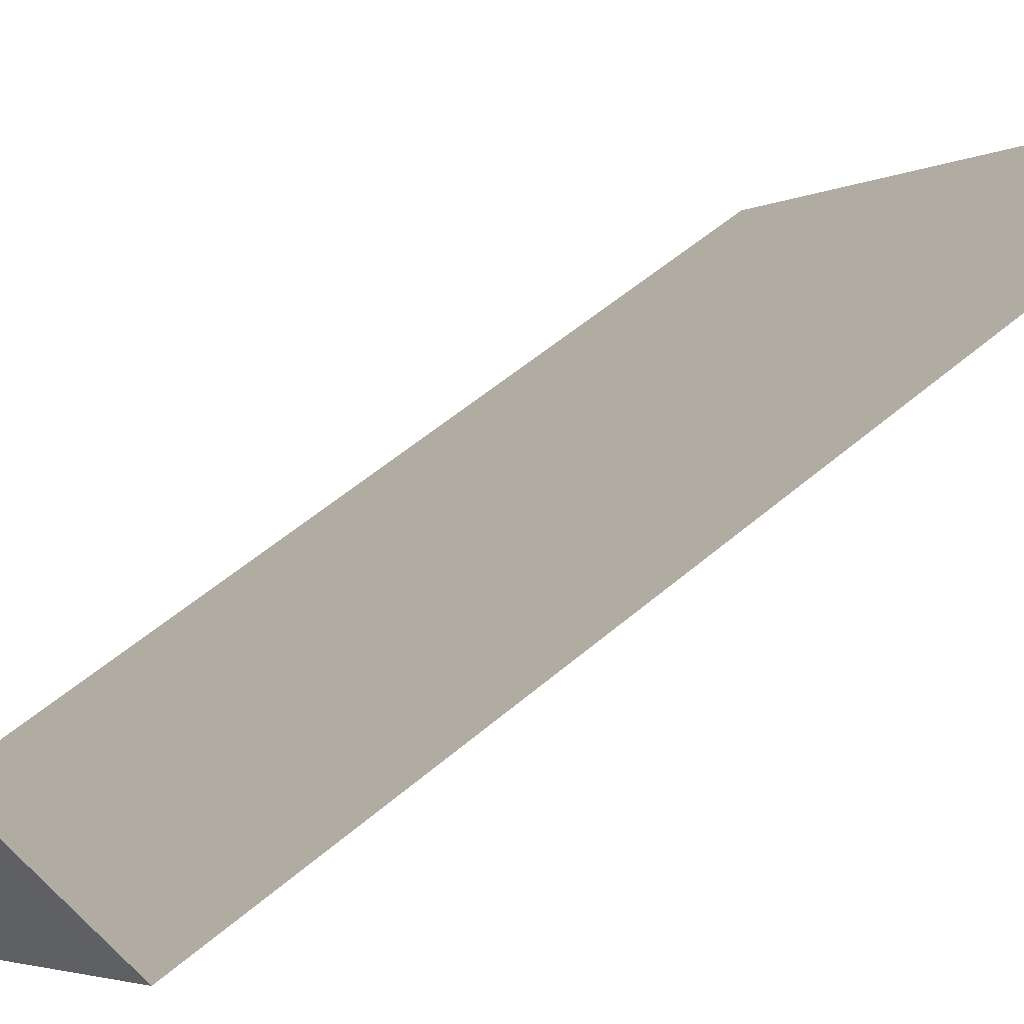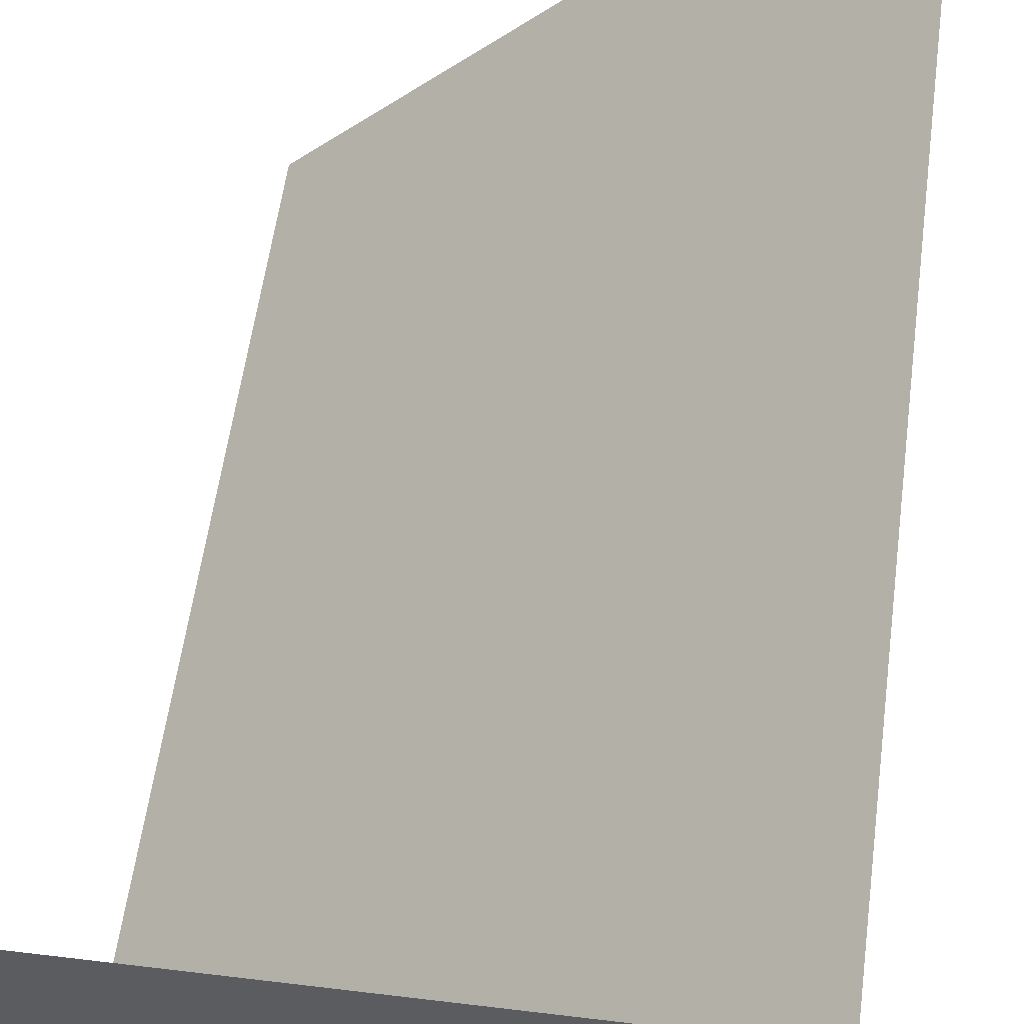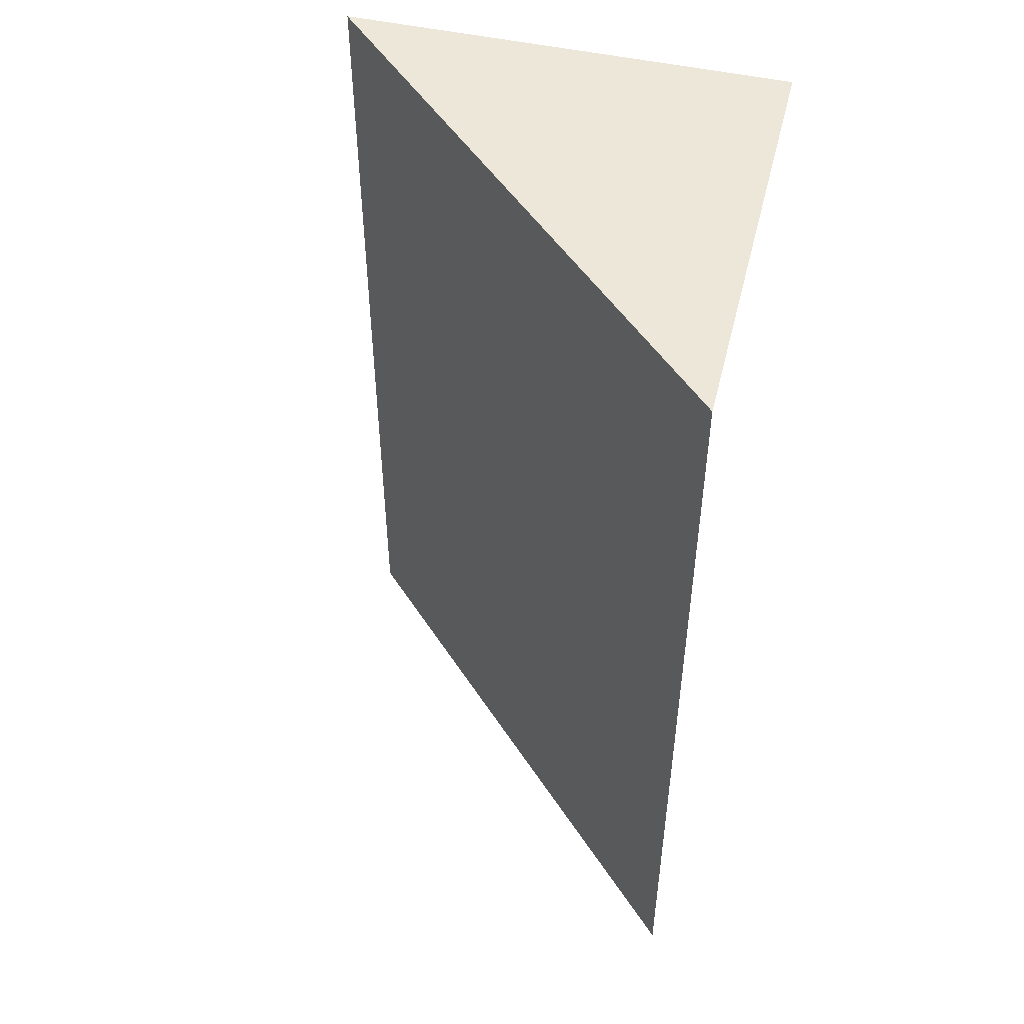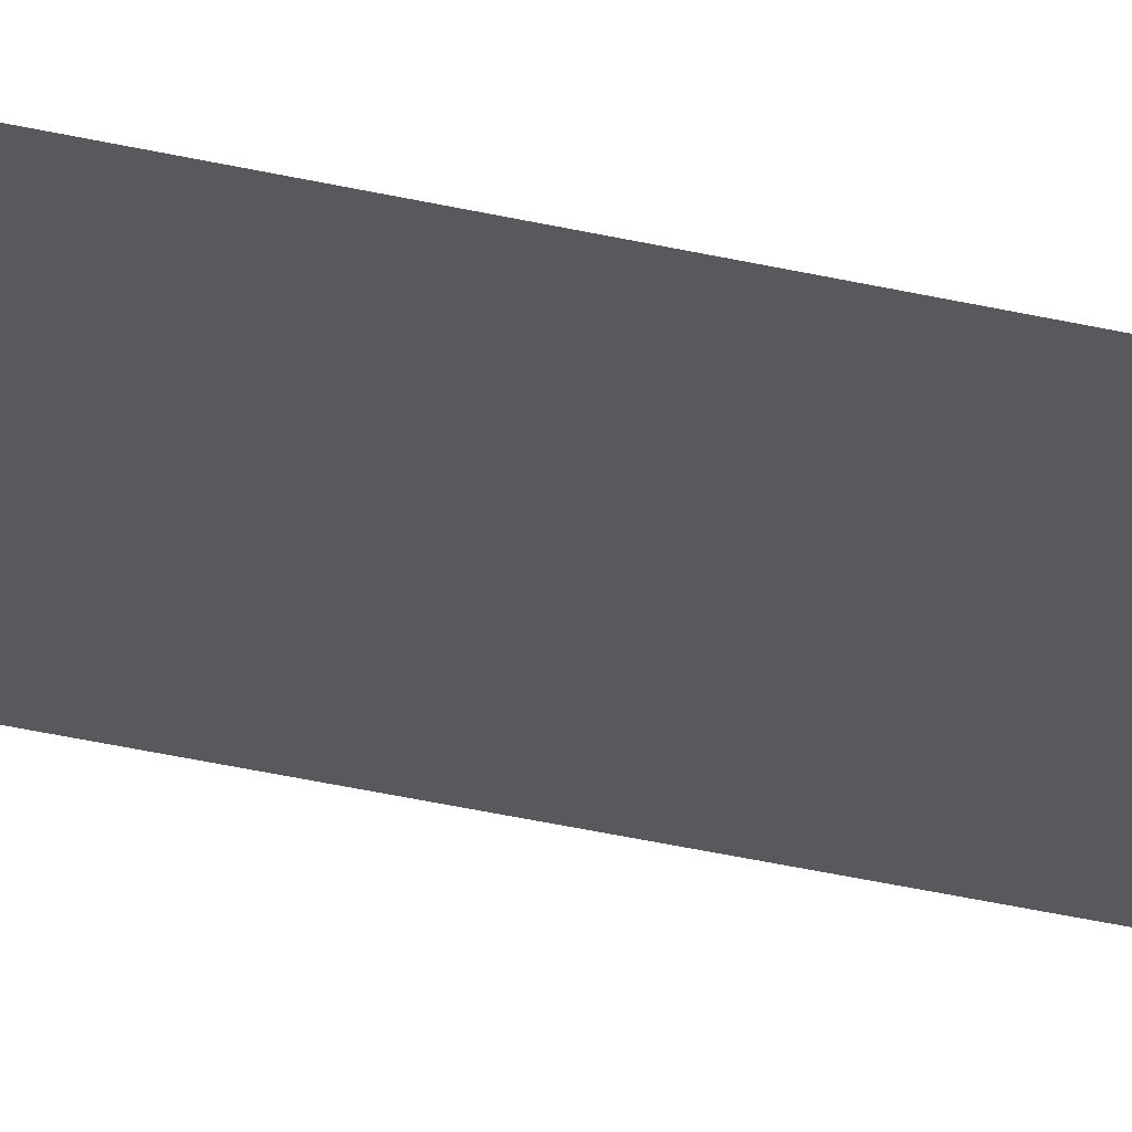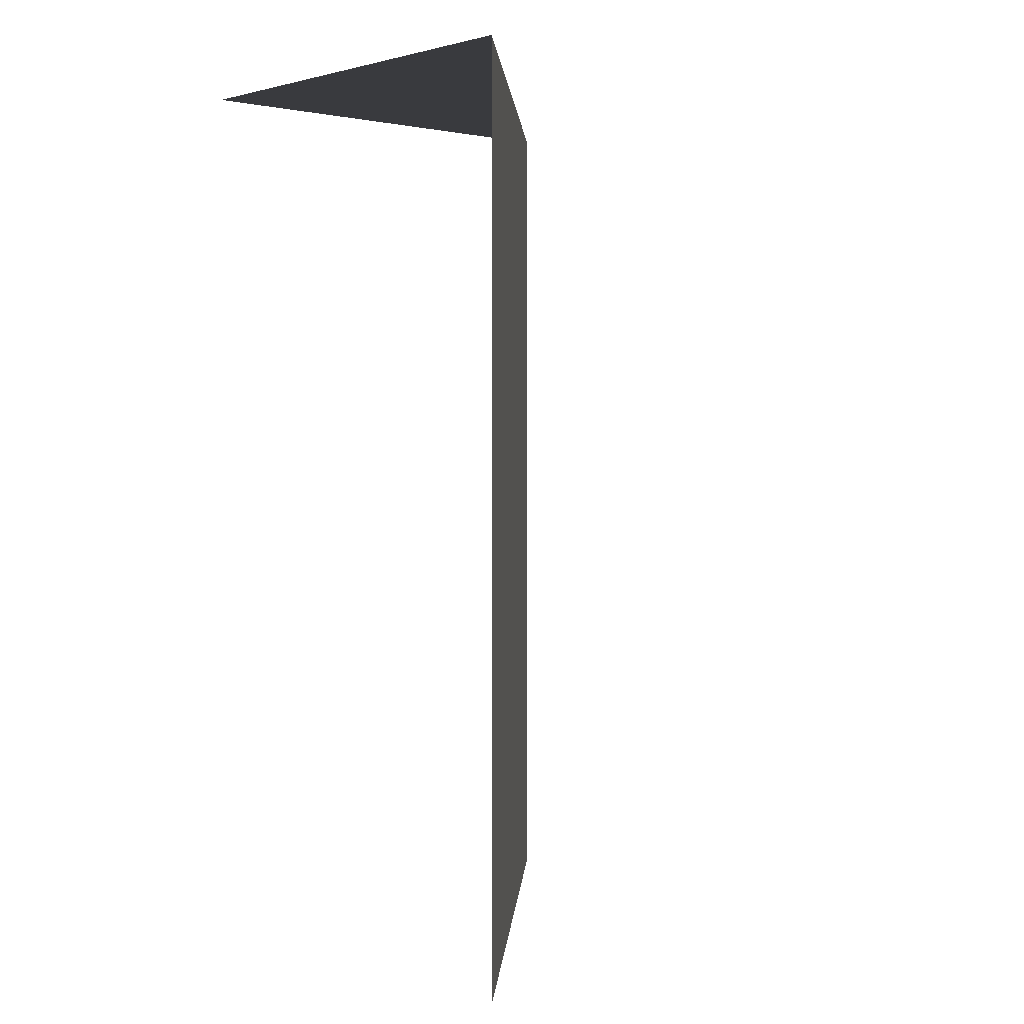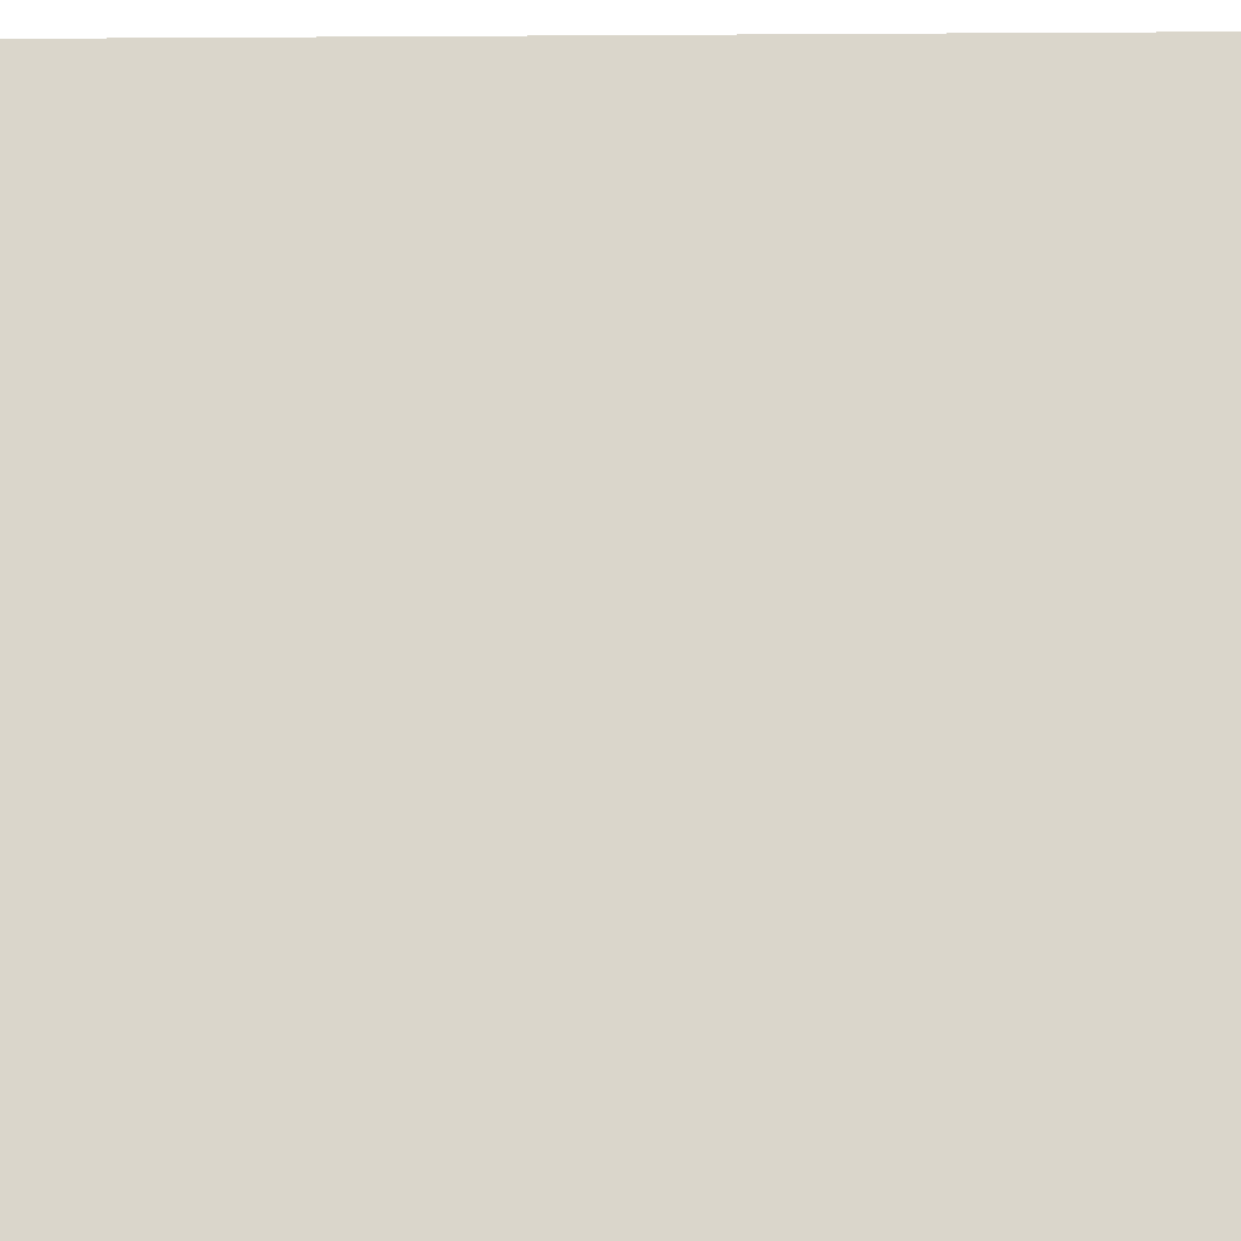
<metadata>
{"format":"obj","ext":"obj","renderer":"f3d","projection":"perspective","resolution":1024,"background":"white","views":[{"elev":50.8,"azim":-133.6,"up":"+Z"},{"elev":54.6,"azim":-172.6,"up":"+Z"},{"elev":49.8,"azim":-76.3,"up":"+Y"},{"elev":-74.8,"azim":79.3,"up":"+Z"},{"elev":1.9,"azim":138.4,"up":"+Y"},{"elev":29.2,"azim":89.1,"up":"+Z"}]}
</metadata>
<code>
o Plane
v 0.25 0 0.25
v -0 0 0.25
v 0.25 0 0
v -0 -0.5 0.25
v 0.25 -0.5 0
f 2 3 5 4
f 2 1 3

</code>
